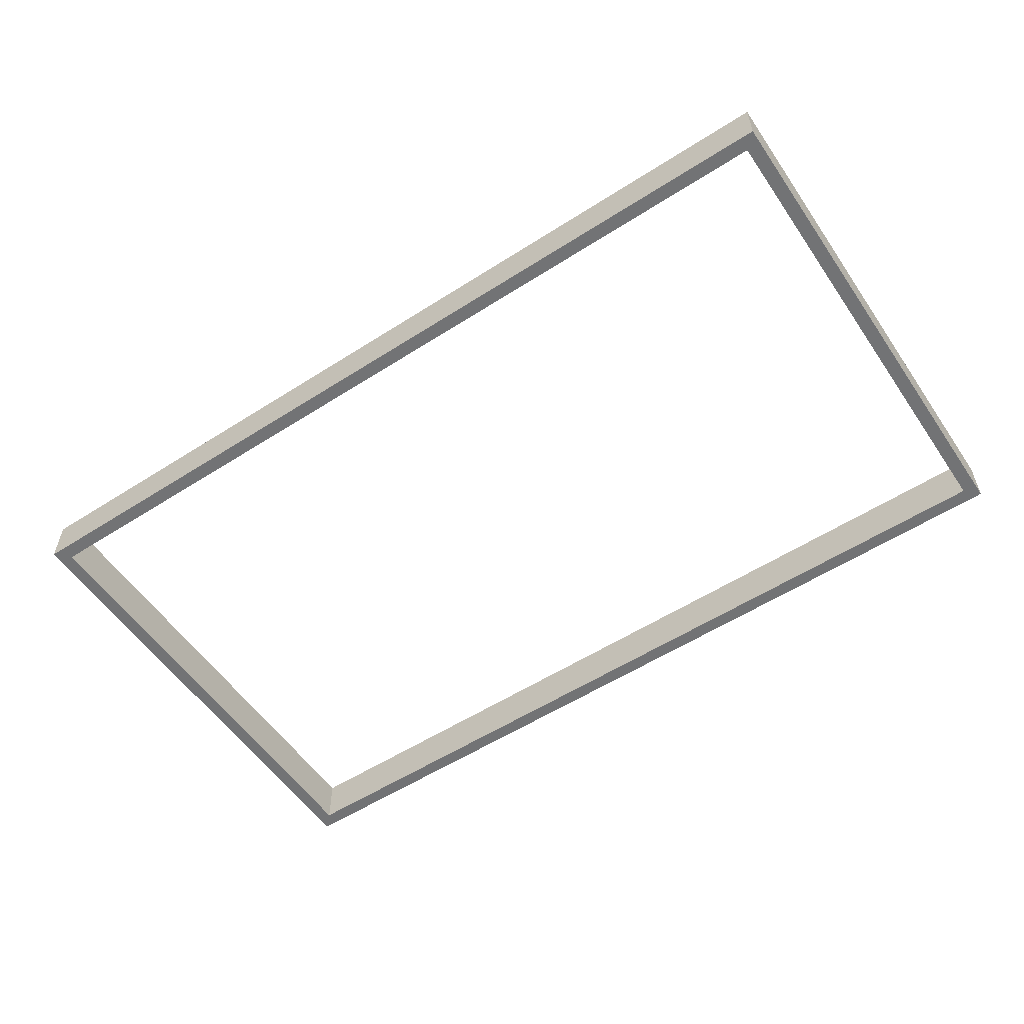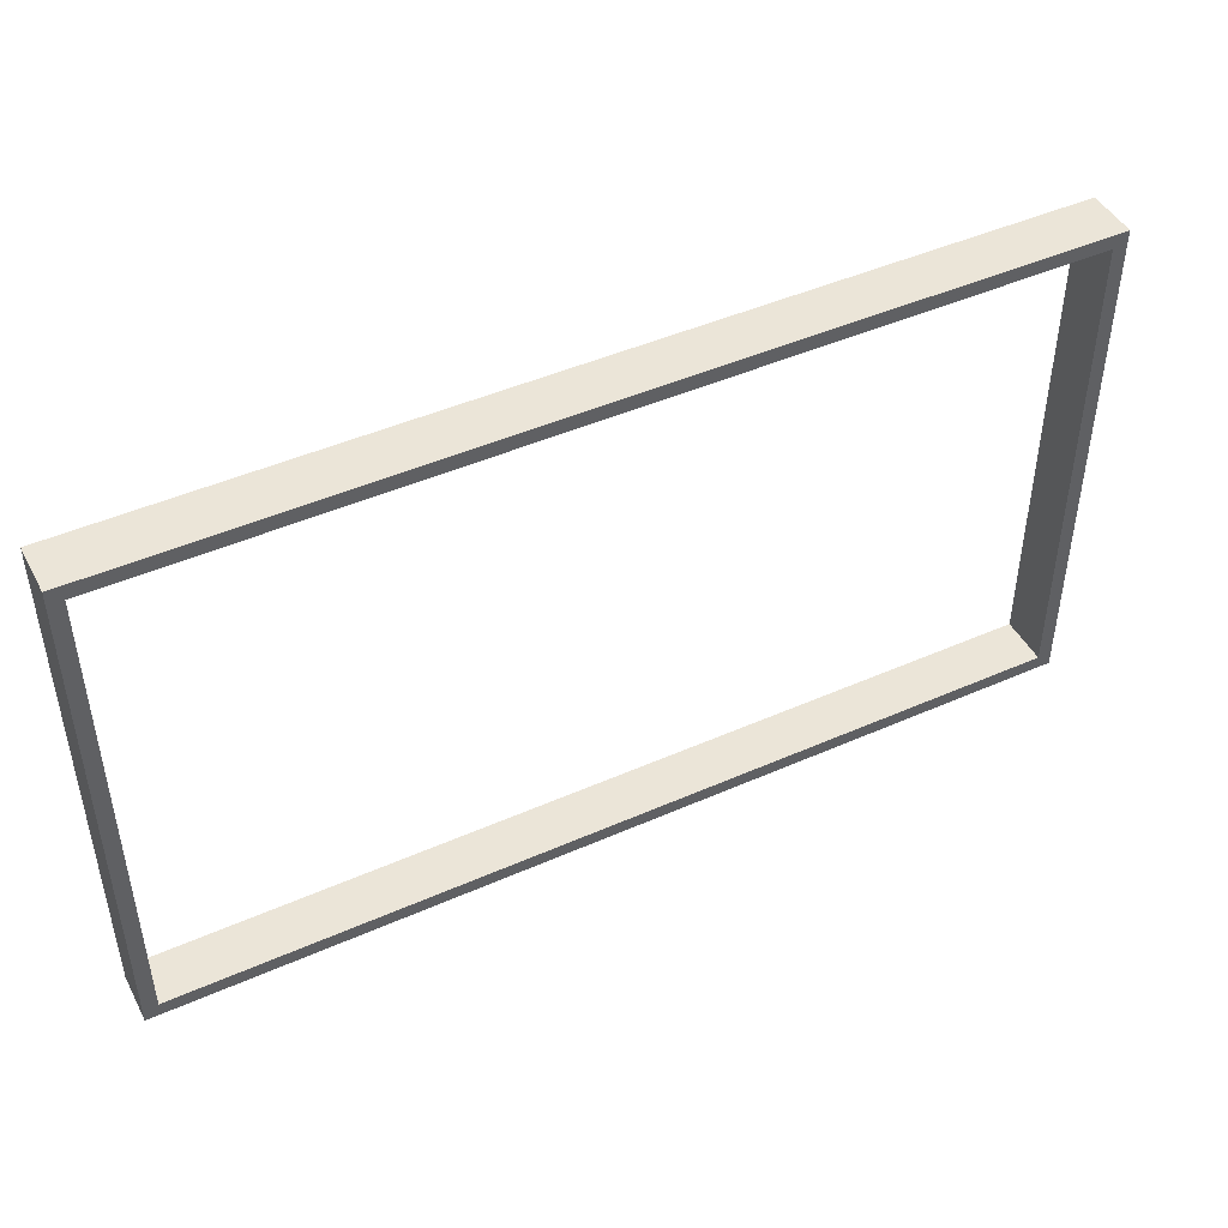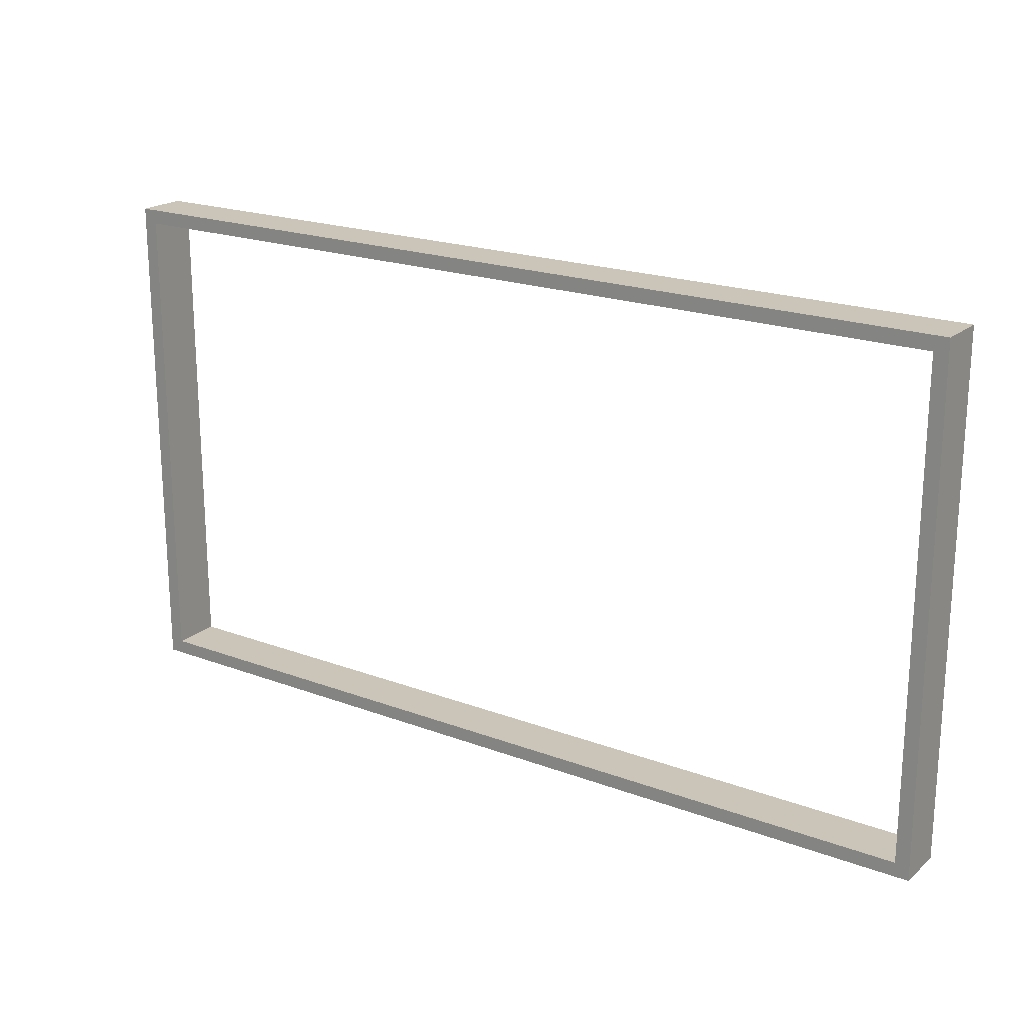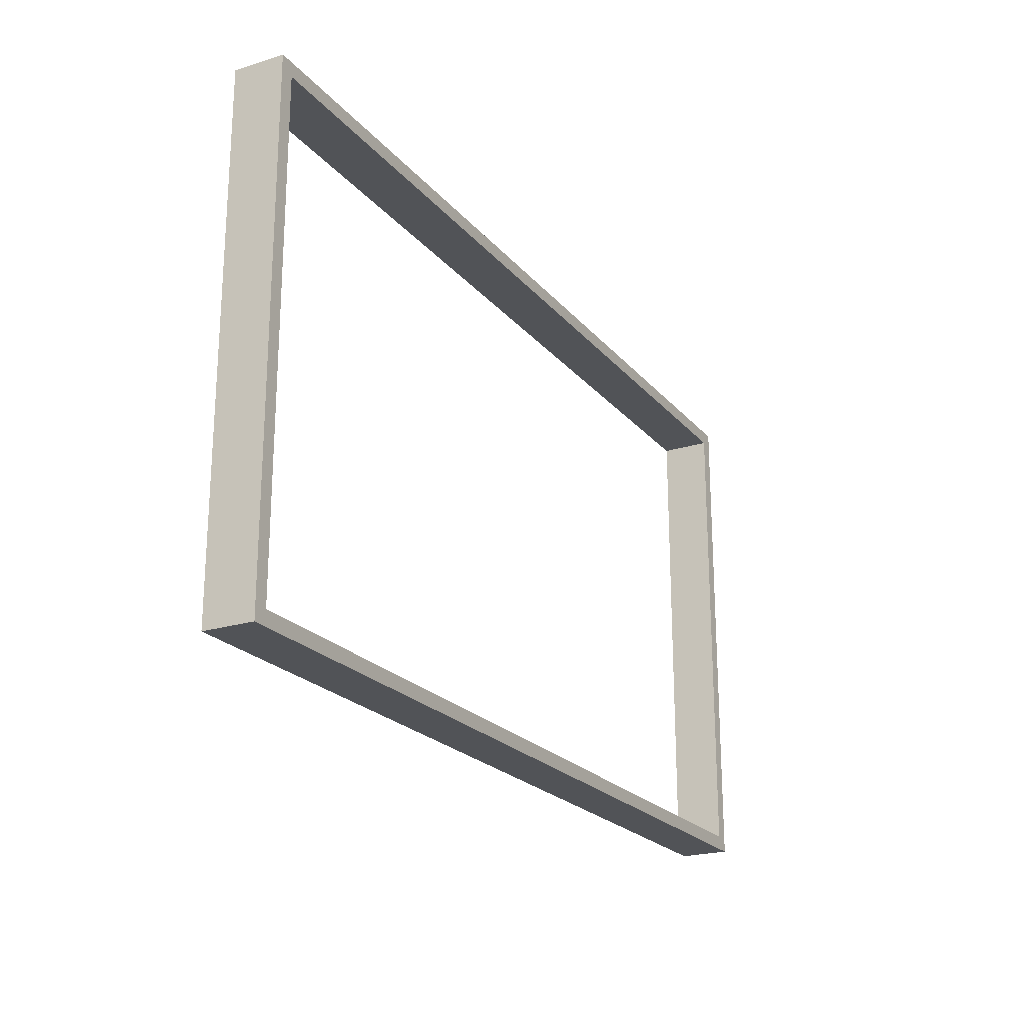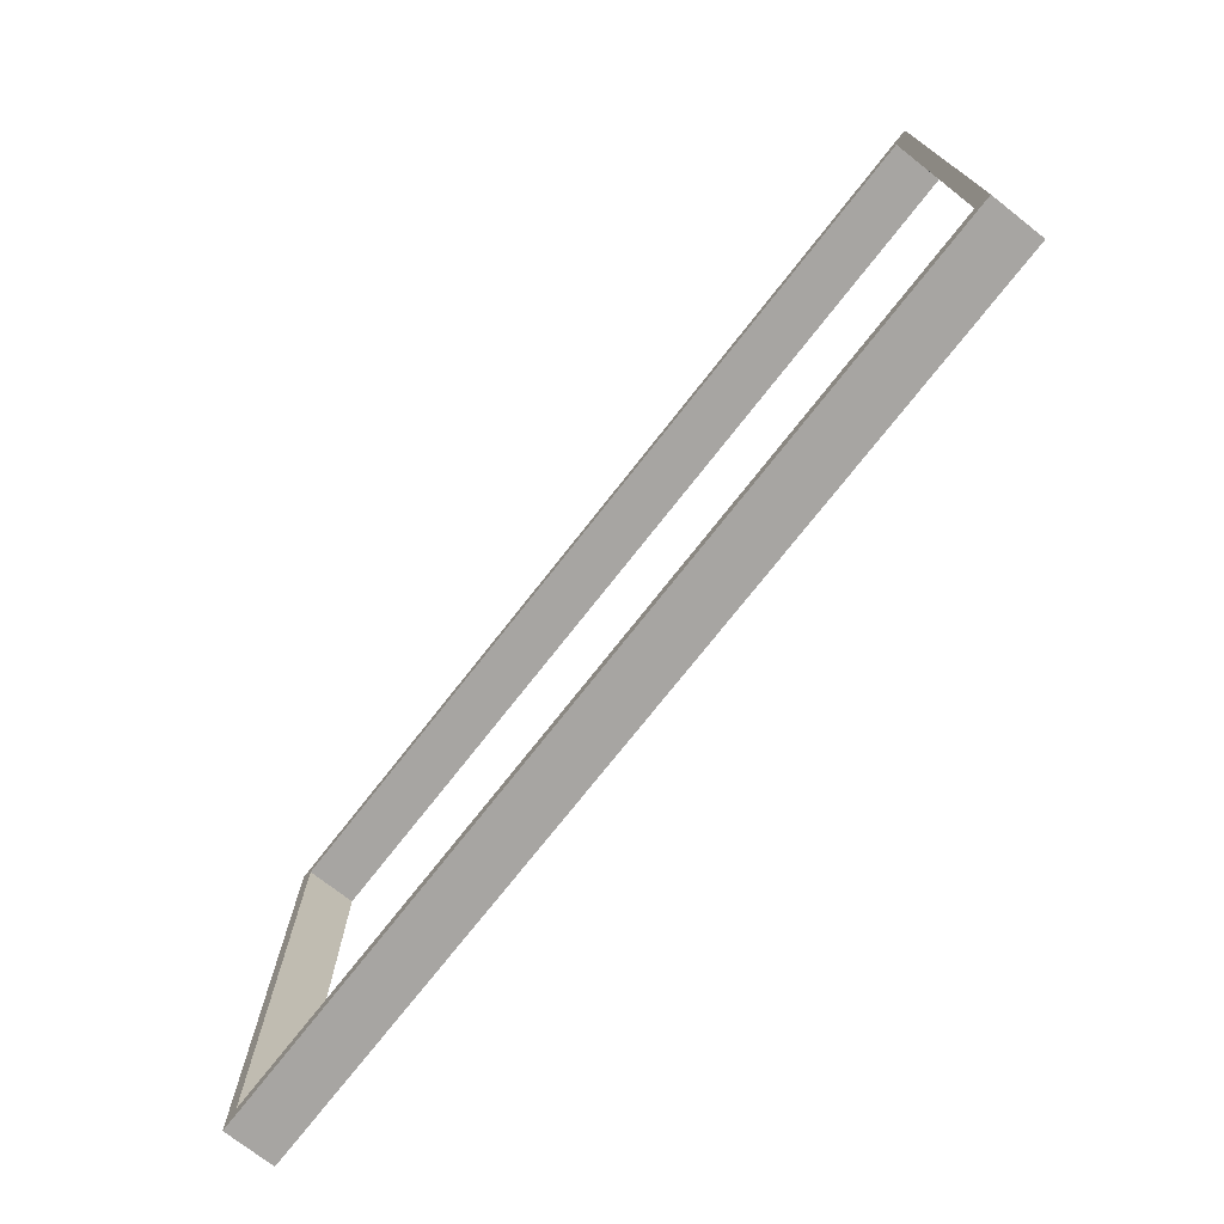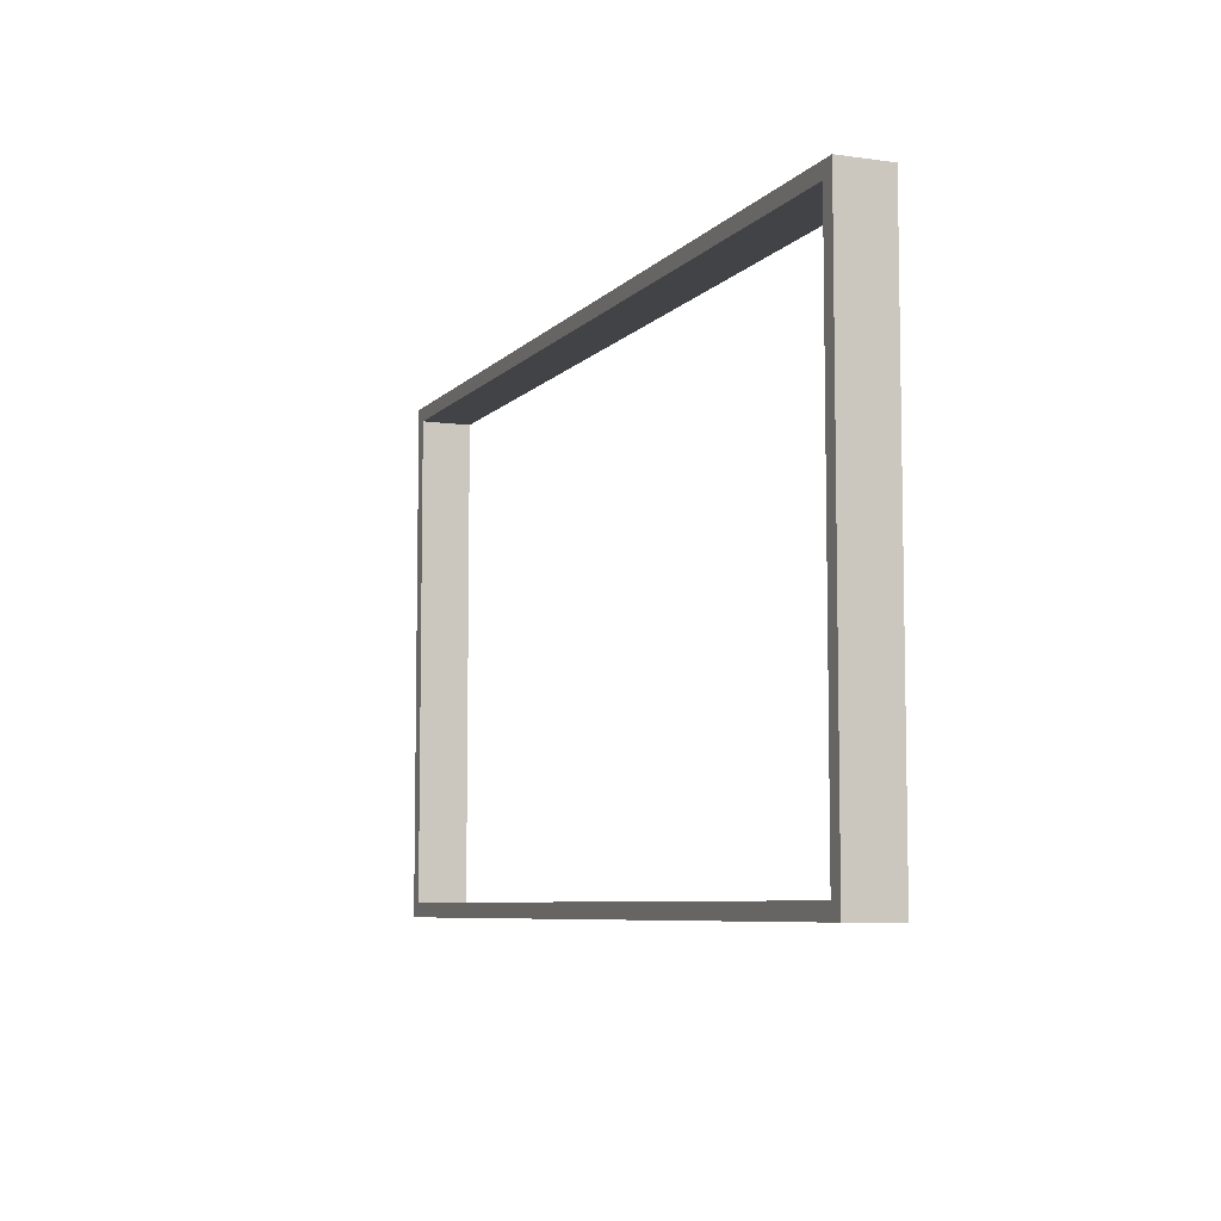
<metadata>
{"format":"obj","ext":"obj","renderer":"f3d","projection":"perspective","resolution":1024,"background":"white","views":[{"elev":-55.8,"azim":-146.1,"up":"+Z"},{"elev":45.8,"azim":-26.9,"up":"+Y"},{"elev":20.3,"azim":-145.6,"up":"+Y"},{"elev":-22.0,"azim":-61.4,"up":"+Y"},{"elev":-73.9,"azim":51.9,"up":"+Y"},{"elev":-7.0,"azim":-112.2,"up":"+Y"}]}
</metadata>
<code>
o Border
v -16 0 -1
v -16 0 0.75
v -16 18 -1
v -16 18 0.75
v 16 0 -1
v 16 0 0.75
v 16 18 -1
v 16 18 0.75
v -15.5 0.5 0.75
v -15.5 17.5 0.75
v 15.5 17.5 0.75
v 15.5 0.5 0.75
v -15.5 0.5 -1
v -15.5 17.5 -1
v 15.5 17.5 -1
v 15.5 0.5 -1
f 1 2 4 3
f 3 4 8 7
f 7 8 6 5
f 5 6 2 1
f 3 14 13 1
f 6 8 11 12
f 9 12 16 13
f 4 2 9 10
f 2 6 12 9
f 8 4 10 11
f 11 10 14 15
f 12 11 15 16
f 10 9 13 14
f 7 15 14 3
f 5 16 15 7
f 1 13 16 5

</code>
